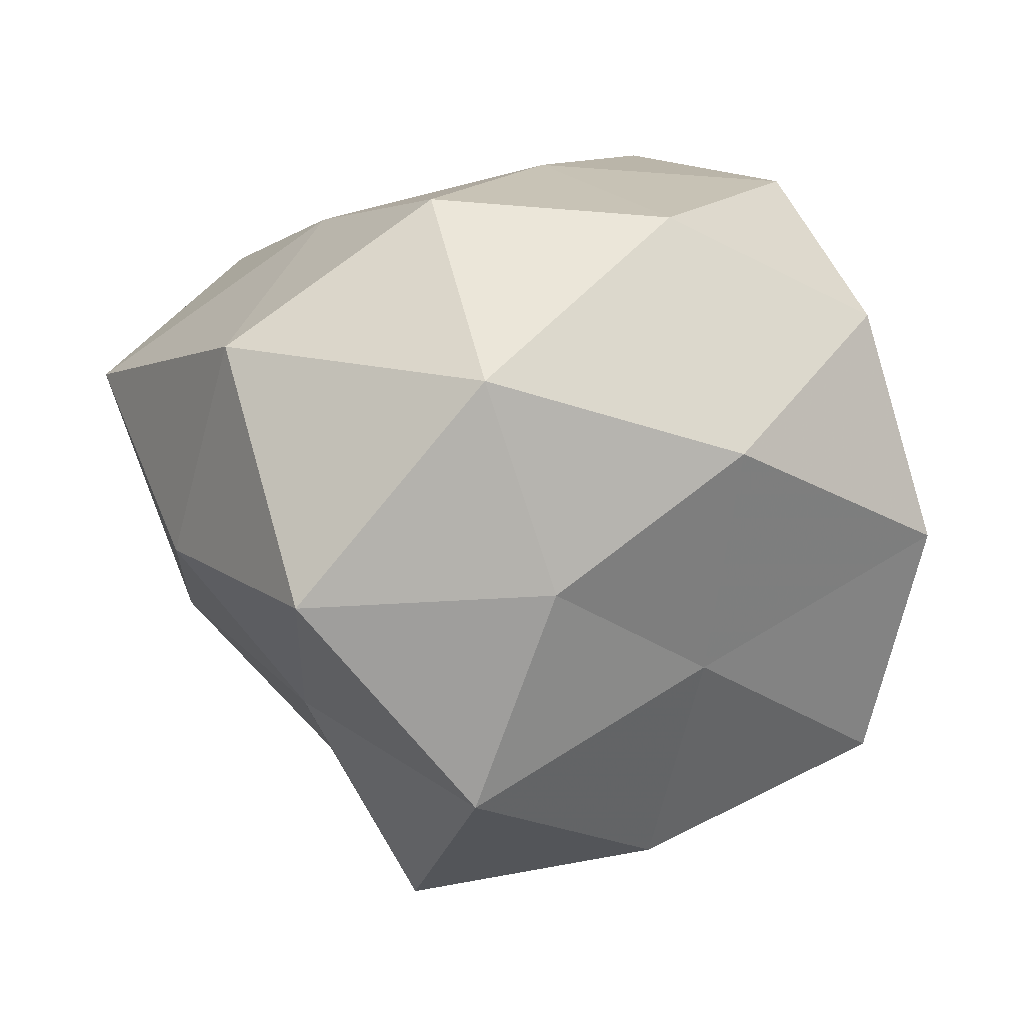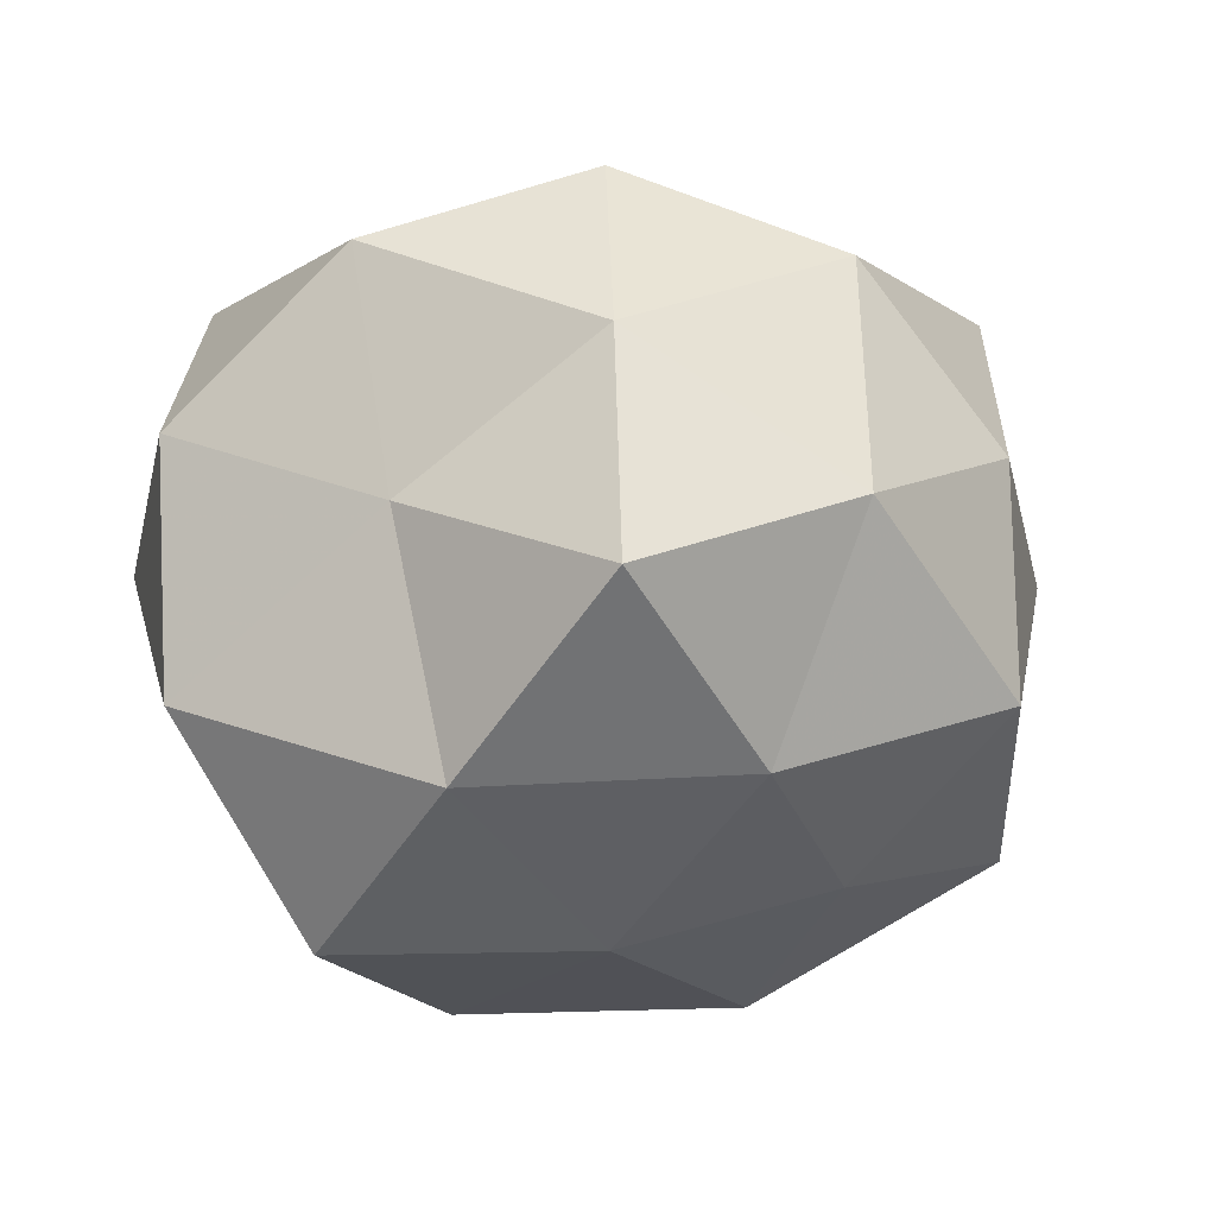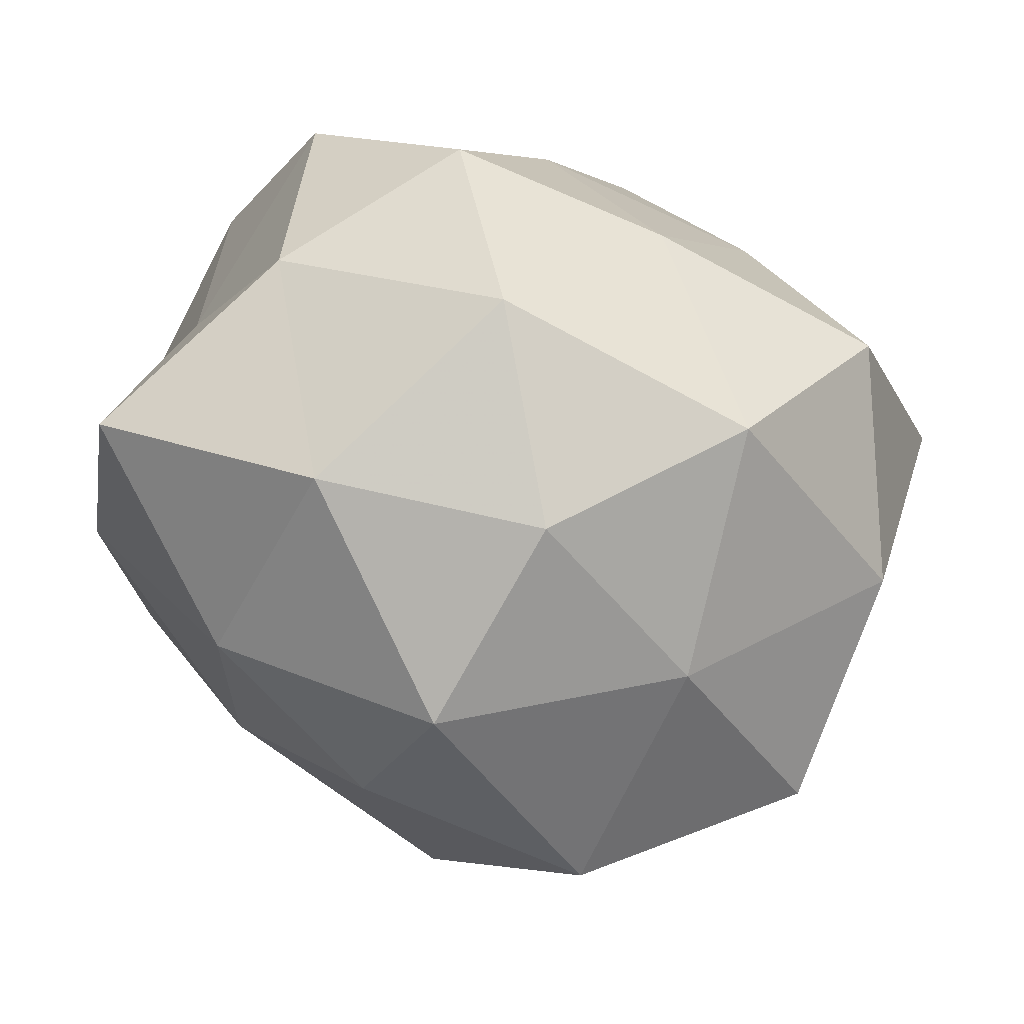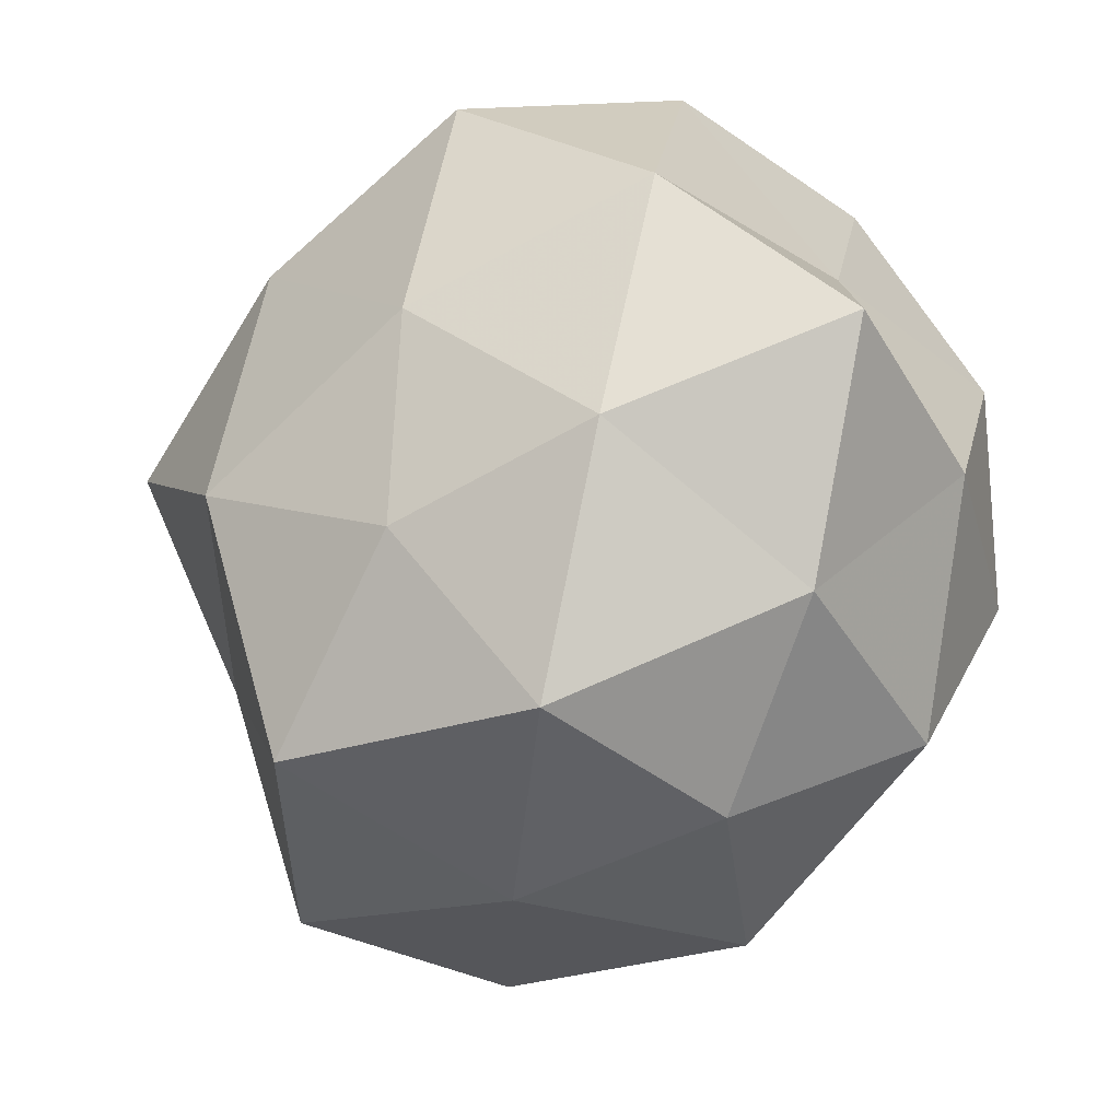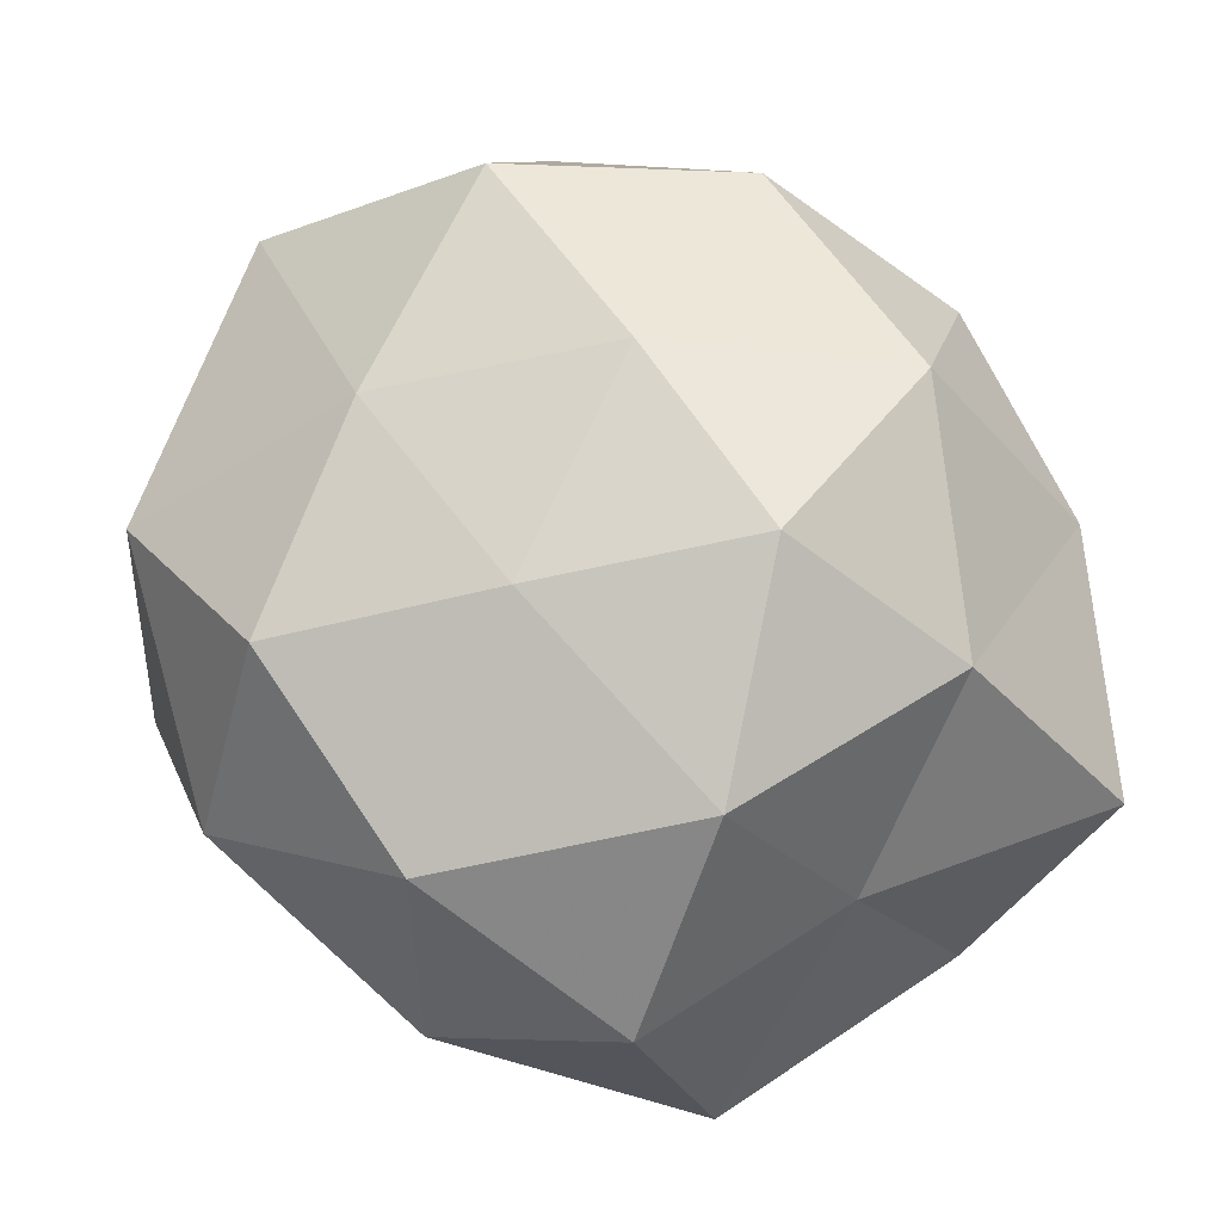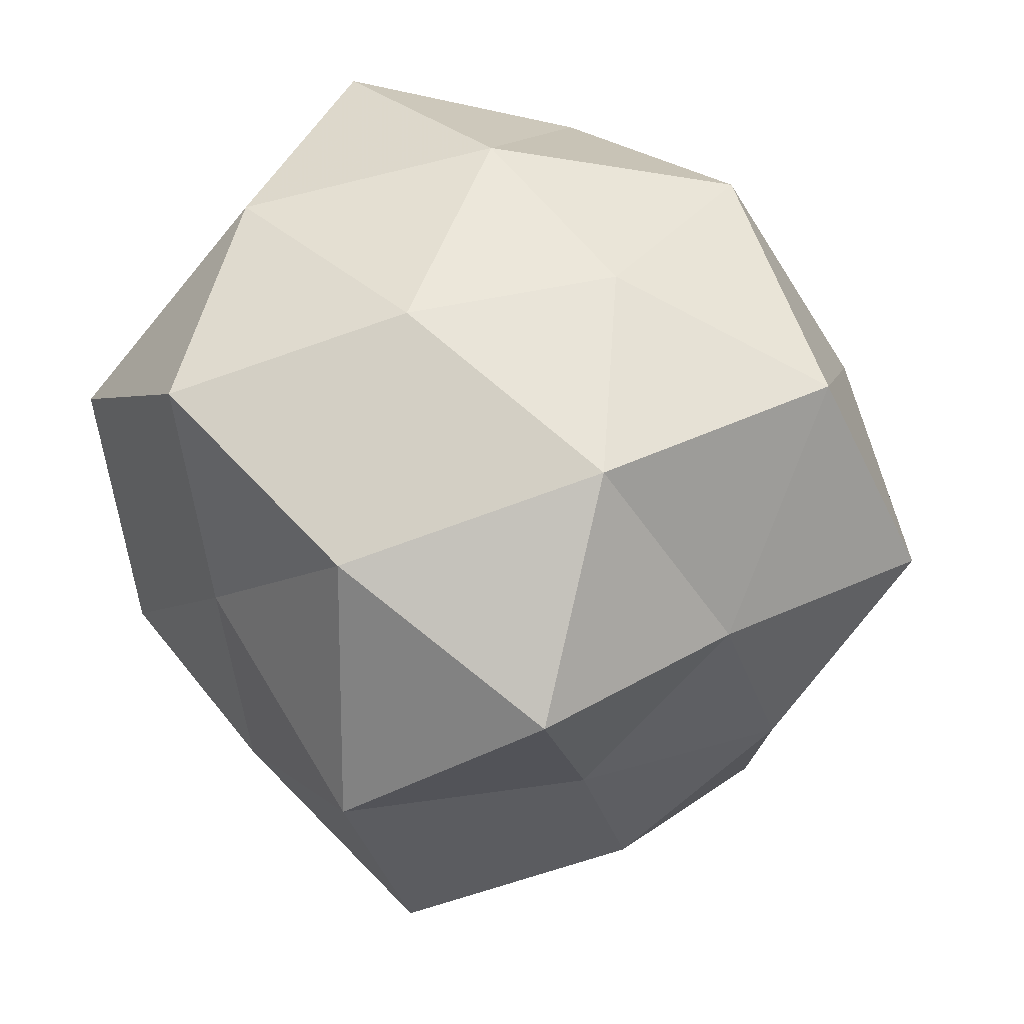
<metadata>
{"format":"obj","ext":"obj","renderer":"f3d","projection":"perspective","resolution":1024,"background":"white","views":[{"elev":-3.2,"azim":-178.8,"up":"+Z"},{"elev":9.1,"azim":-63.3,"up":"+Z"},{"elev":-65.9,"azim":-11.5,"up":"+Y"},{"elev":-62.7,"azim":-111.3,"up":"+Y"},{"elev":71.2,"azim":-126.2,"up":"+Z"},{"elev":-76.9,"azim":-41.3,"up":"+Z"}]}
</metadata>
<code>
v 0.02059 0.02306 0.008581
v 0.02529 0.01395 -0.005115
v -0.01432 -0.02491 0.009007
v 0.03205 0.005319 0.008616
v -0.01889 0.006777 0.02299
v -0.02446 0.01701 0.01145
v 0.01379 -0.02096 0.01672
v 0.02329 -0.006842 0.01937
v -0.02496 0.0007317 0.008358
v -0.01882 -0.02066 -0.006832
v 0.00124 -0.02754 0.009635
v -0.008429 -0.004854 0.02728
v 0.01591 -0.006873 -0.02009
v 0.003329 0.02041 -0.02332
v -0.02903 0.01392 -0.004123
v -0.02953 -0.005498 -0.007072
v -0.00912 0.005985 -0.02725
v 0.01523 0.008296 0.01992
v -0.01636 -0.009119 -0.01931
v -0.006762 -0.02037 -0.01631
v -0.001212 0.008543 0.02397
v 0.0245 -0.01869 -0.01138
v 0.008414 0.004663 -0.0305
v 0.0001806 -0.01074 -0.027
v 0.01322 -0.0255 -0.0001979
v 0.01515 0.02758 -0.009633
v 0.02642 -0.001674 -0.008597
v -0.004138 -0.01951 0.02198
v 0.01639 0.009044 -0.01619
v 0.02725 -0.01441 0.004636
v -0.002312 0.02584 -0.008718
v -0.02959 -0.01653 0.006392
v -0.02514 0.006215 -0.01933
v 0.006405 0.02204 0.019
v 0.006873 -0.005972 0.02427
v 0.002396 0.02992 0.005415
v -0.01502 0.02588 0.000836
v -0.003479 -0.03025 -0.004719
v -0.01949 -0.01096 0.01872
v -0.01017 0.02262 0.01756
v 0.00951 -0.02458 -0.0178
v -0.01273 0.017 -0.0136
f 4 2 1
f 6 9 5
f 15 9 6
f 16 9 15
f 4 1 18
f 8 4 18
f 19 10 16
f 19 20 10
f 12 21 5
f 17 14 23
f 17 24 19
f 19 24 20
f 24 23 13
f 17 23 24
f 7 11 25
f 1 2 26
f 4 27 2
f 27 22 13
f 11 28 3
f 7 28 11
f 29 13 23
f 23 14 29
f 29 26 2
f 14 26 29
f 2 27 29
f 27 13 29
f 8 30 4
f 8 7 30
f 7 25 30
f 30 25 22
f 30 27 4
f 30 22 27
f 14 31 26
f 32 10 3
f 16 32 9
f 16 10 32
f 33 16 15
f 33 19 16
f 33 17 19
f 18 1 34
f 18 34 21
f 8 35 7
f 8 18 35
f 35 21 12
f 18 21 35
f 35 28 7
f 35 12 28
f 1 26 36
f 36 26 31
f 34 1 36
f 15 6 37
f 31 37 36
f 10 38 3
f 3 38 11
f 10 20 38
f 25 11 38
f 9 39 5
f 5 39 12
f 28 39 3
f 28 12 39
f 3 39 32
f 9 32 39
f 5 40 6
f 21 40 5
f 21 34 40
f 36 40 34
f 37 6 40
f 37 40 36
f 41 13 22
f 24 13 41
f 20 24 41
f 22 25 41
f 41 38 20
f 25 38 41
f 42 14 17
f 42 31 14
f 33 15 42
f 33 42 17
f 15 37 42
f 42 37 31

</code>
